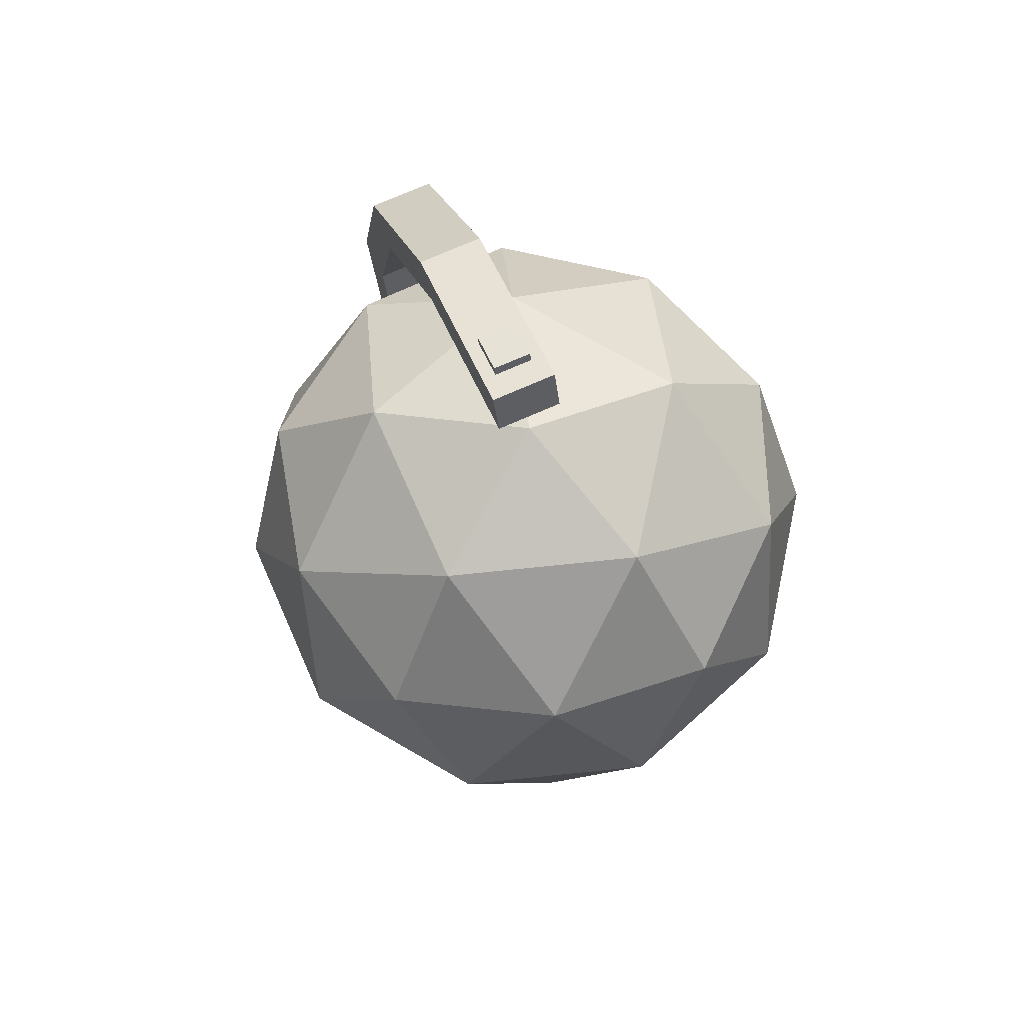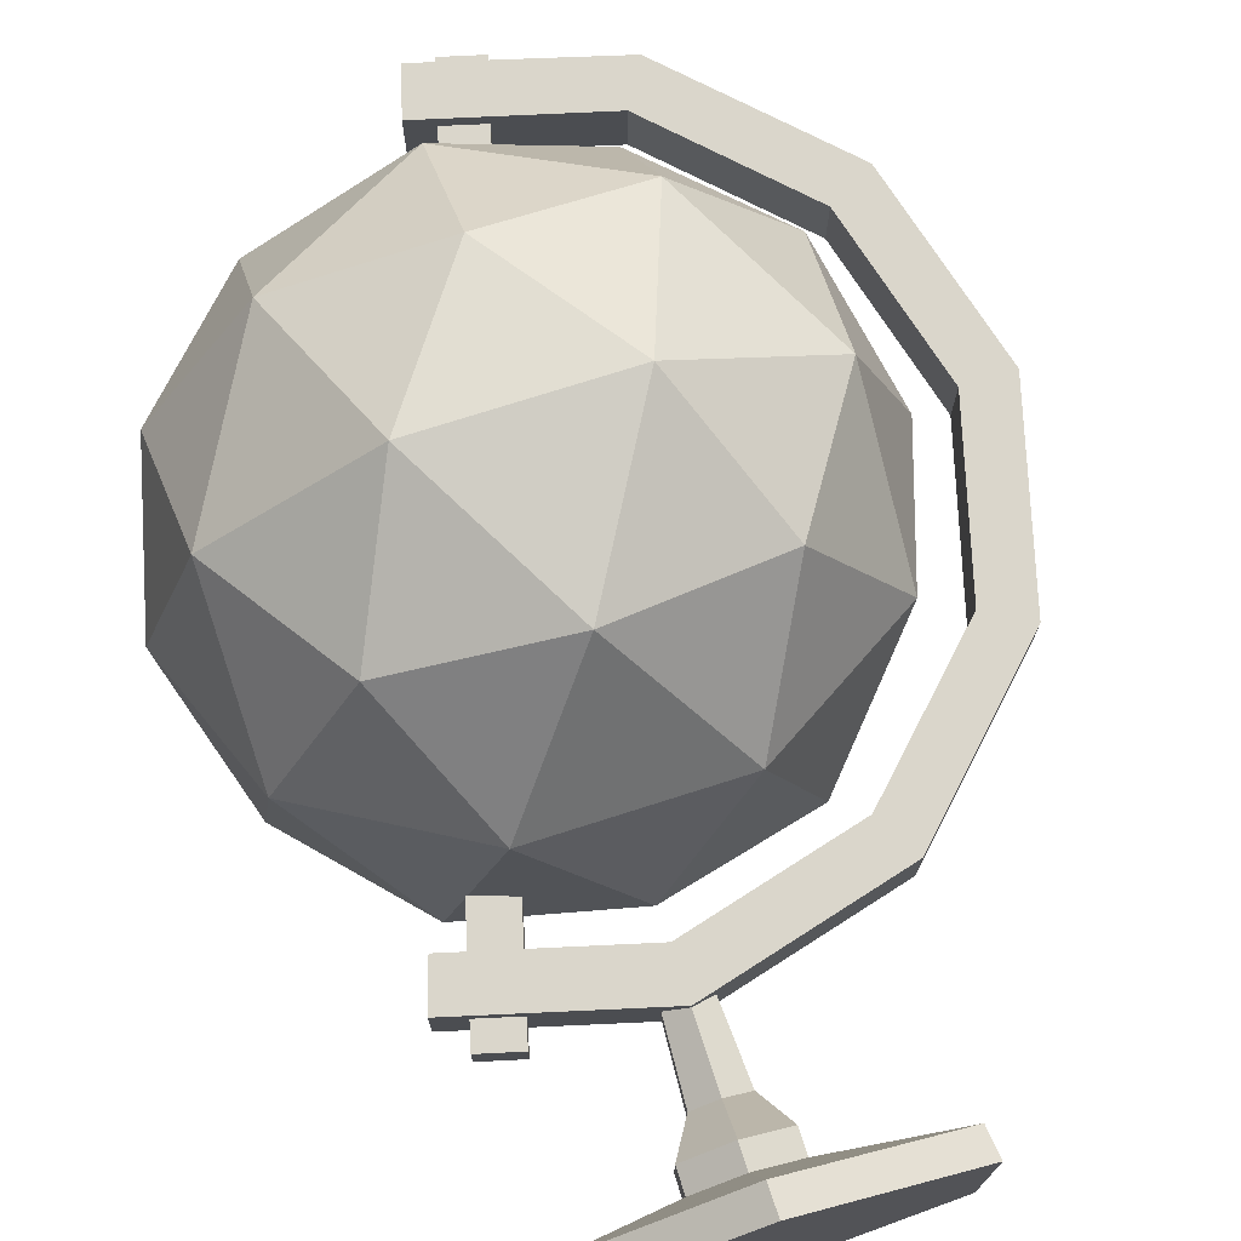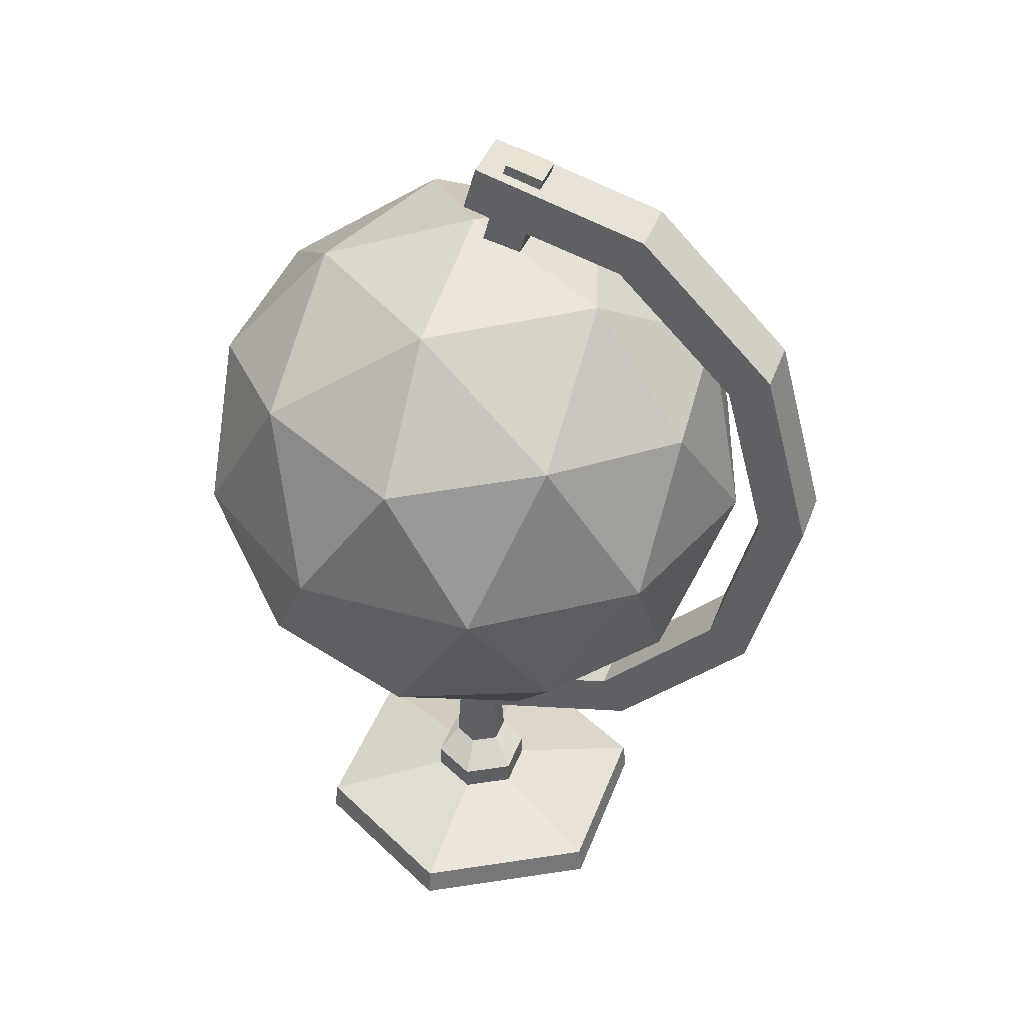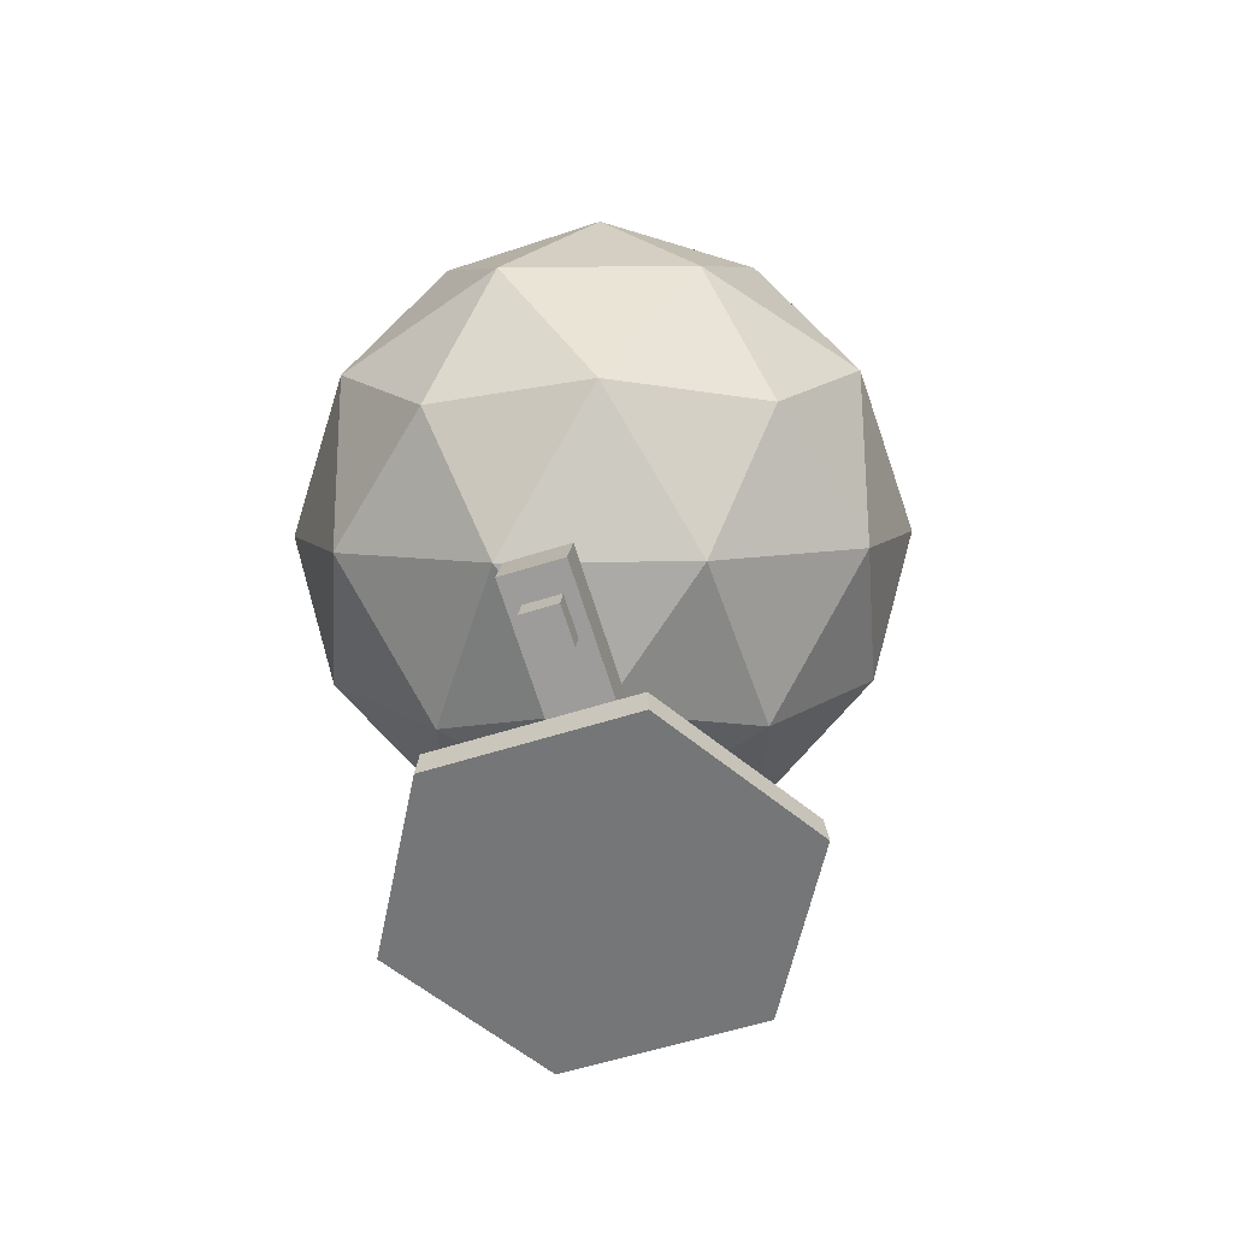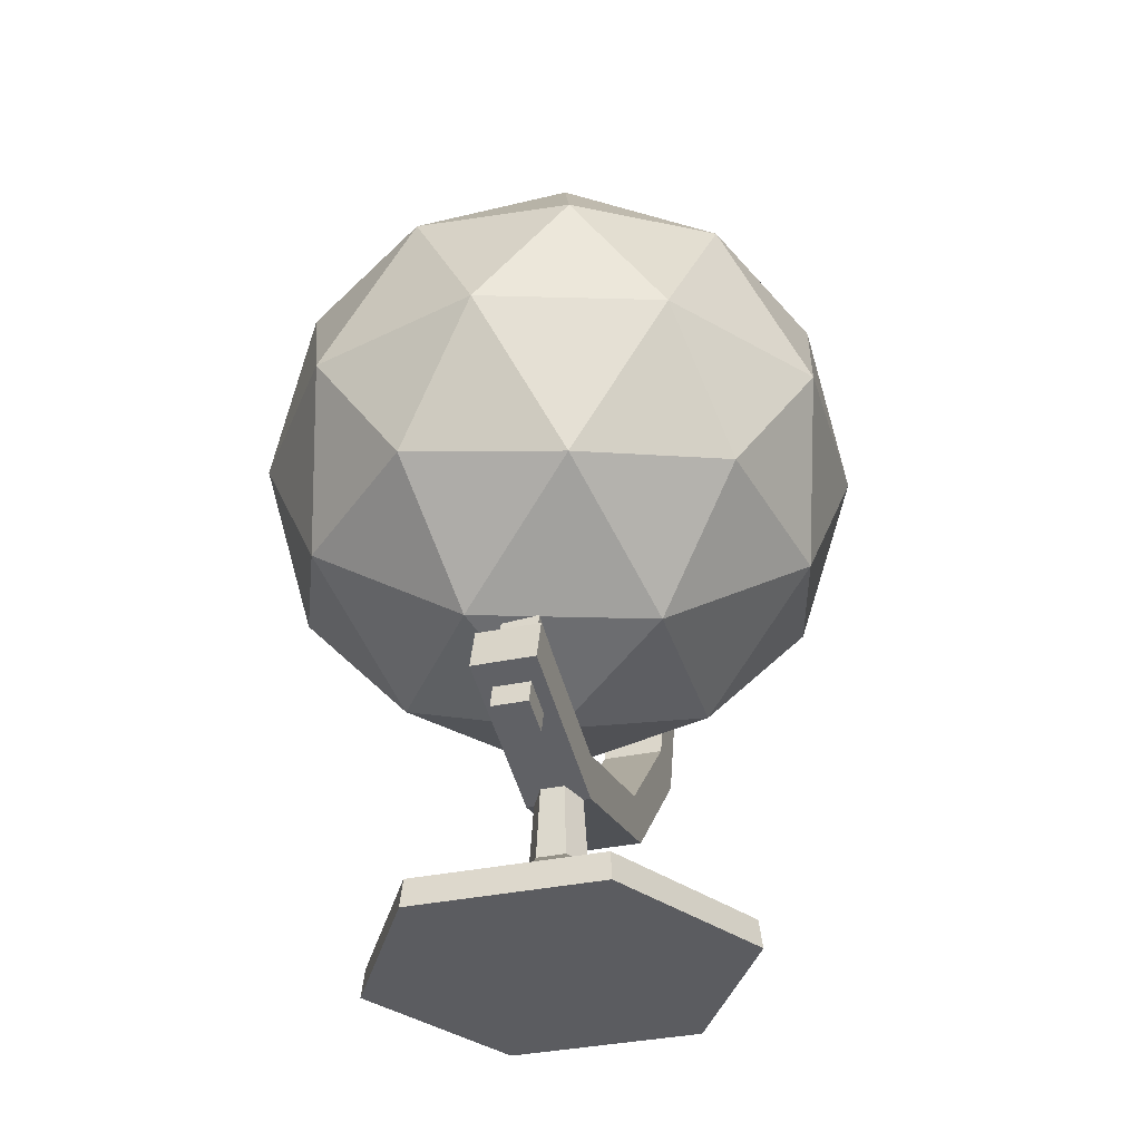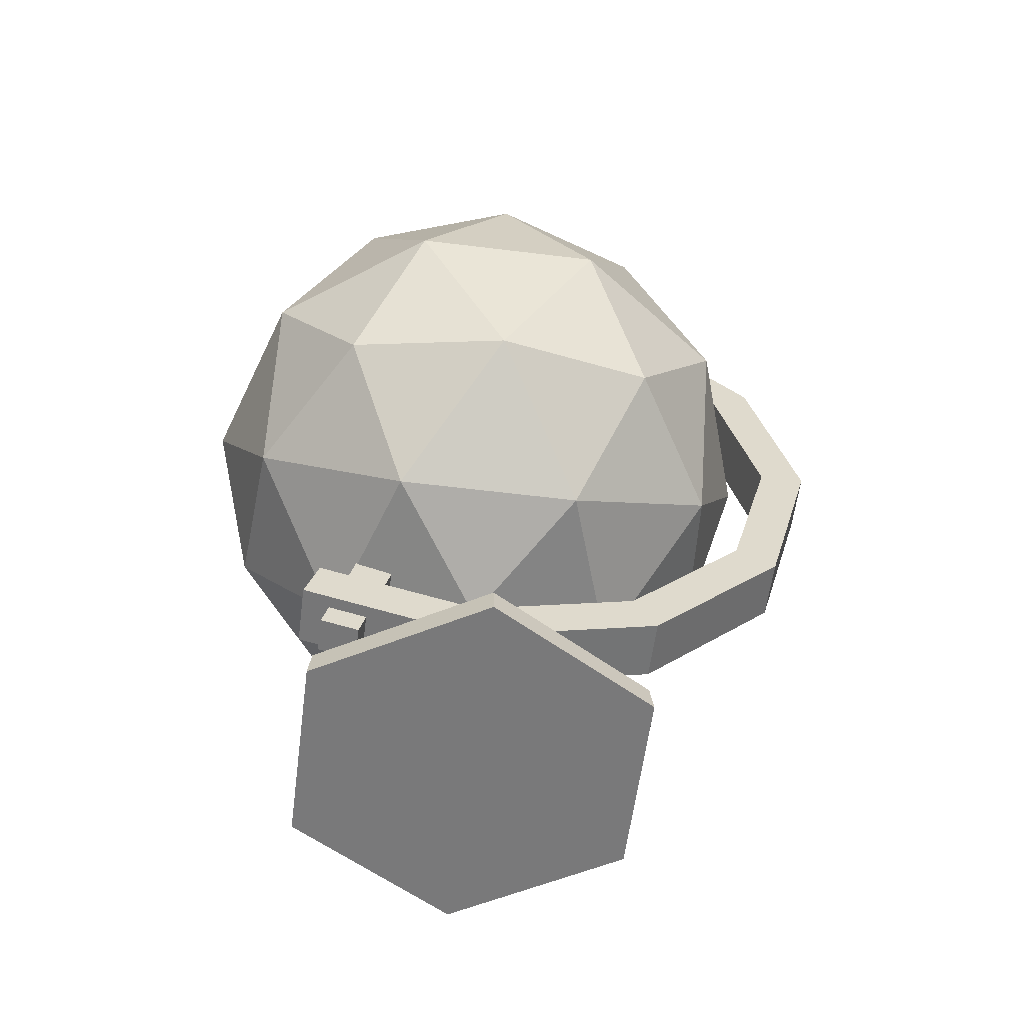
<metadata>
{"format":"obj","ext":"obj","renderer":"f3d","projection":"perspective","resolution":1024,"background":"white","views":[{"elev":72.4,"azim":-113.9,"up":"+Y"},{"elev":74.0,"azim":-17.7,"up":"+Z"},{"elev":40.5,"azim":19.3,"up":"+Y"},{"elev":-56.7,"azim":-71.4,"up":"+Y"},{"elev":-34.6,"azim":-74.1,"up":"+Y"},{"elev":-57.8,"azim":-7.3,"up":"+Y"}]}
</metadata>
<code>
v 2.9e-05 53.26 4e-06
v 2.9e-05 42.96 16.66
v 15.84 42.96 5.147
v 9.79 42.96 -13.48
v -9.79 42.96 -13.48
v -15.84 42.96 5.147
v 9.79 26.31 13.48
v 15.84 26.31 -5.147
v 2.9e-05 26.31 -16.66
v -15.84 26.31 -5.147
v -9.79 26.31 13.48
v 2.9e-05 16.01 4e-06
v 2.9e-05 50.48 9.79
v 9.311 50.48 3.025
v 5.755 50.48 -7.921
v -5.755 50.48 -7.921
v -9.311 50.48 3.025
v 9.311 44.43 12.82
v 15.07 44.43 -4.895
v 2.9e-05 44.43 -15.84
v -15.07 44.43 -4.895
v -9.311 44.43 12.82
v 5.755 34.64 17.71
v 18.62 34.64 4e-06
v 5.755 34.64 -17.71
v -15.07 34.64 -10.95
v -15.07 34.64 10.95
v -5.755 34.64 17.71
v 15.07 34.64 10.95
v 15.07 34.64 -10.95
v -5.755 34.64 -17.71
v -18.62 34.64 4e-06
v 15.07 24.85 4.895
v 9.311 24.85 -12.82
v -9.311 24.85 -12.82
v -15.07 24.85 4.895
v 2.9e-05 24.85 15.84
v 5.755 18.79 7.921
v 9.311 18.79 -3.026
v 2.9e-05 18.79 -9.791
v -9.311 18.79 -3.026
v -5.755 18.79 7.921
v 11.86 14.09 -1.966
v 20.54 22.77 -1.966
v 23.72 34.63 -1.966
v 20.54 46.49 -1.966
v 11.86 55.17 -1.966
v 0.8117 58.23 -1.966
v -11.24 13.94 -1.966
v 2.9e-05 10.91 -1.966
v 11.86 14.09 1.965
v 20.54 22.77 1.965
v 23.72 34.63 1.965
v 20.54 46.49 1.965
v 11.86 55.17 1.965
v 0.8117 58.23 1.965
v -11.24 13.94 1.965
v 2.9e-05 10.91 1.965
v 10.37 16.67 -1.966
v 17.96 24.26 -1.966
v 20.74 34.63 -1.966
v 17.96 45 -1.966
v 10.37 52.59 -1.966
v 2.9e-05 55.37 -1.966
v -10.37 16.67 -1.966
v 2.9e-05 13.89 -1.966
v 10.37 16.67 1.966
v 17.96 24.26 1.965
v 20.74 34.63 1.965
v 17.96 45 1.965
v 10.37 52.59 1.966
v 2.9e-05 55.37 1.965
v -10.37 16.67 1.965
v 2.9e-05 13.89 1.965
v -9.893 11.95 -1.147
v -9.893 11.95 1.147
v 2.526 58.43 -1.147
v 2.526 58.43 1.147
v 4.975 57.78 -1.147
v 4.975 57.78 1.147
v -7.443 11.3 -1.147
v -7.443 11.3 1.147
v 10.21 0 5.895
v 10.21 0 -5.895
v 1.7e-05 0 -11.79
v -10.21 0 -5.895
v -10.21 0 5.895
v 1.7e-05 0 11.79
v 10.01 1.776 5.78
v 10.01 1.776 -5.78
v 1.7e-05 1.776 -11.56
v -10.01 1.776 -5.78
v -10.01 1.776 5.78
v 1.7e-05 1.776 11.56
v -7e-06 0 4e-06
v 2.82 3.083 1.628
v 2.82 3.083 -1.628
v -7e-06 3.083 -3.256
v -2.82 3.083 -1.628
v -2.82 3.083 1.628
v -7e-06 3.083 3.256
v 2.82 4.563 1.628
v 2.82 4.563 -1.628
v -7e-06 4.563 -3.256
v -2.82 4.563 -1.628
v -2.82 4.563 1.628
v -7e-06 4.563 3.256
v 1.555 6.656 0.8977
v 1.555 6.656 -0.8977
v -7e-06 6.656 -1.795
v -1.555 6.656 -0.8977
v -1.555 6.656 0.8977
v -7e-06 6.656 1.795
v 1.183 13.16 0.683
v 1.183 13.16 -0.6831
v -7e-06 13.16 -9.4e-05
v -7e-06 13.16 -1.366
v -1.183 13.16 -0.6831
v -1.183 13.16 0.683
v -7e-06 13.16 1.366
f 1 13 14
f 13 2 18
f 13 18 14
f 14 18 3
f 1 14 15
f 14 3 19
f 14 19 15
f 15 19 4
f 1 15 16
f 15 4 20
f 15 20 16
f 16 20 5
f 1 16 17
f 16 5 21
f 16 21 17
f 17 21 6
f 1 17 13
f 17 6 22
f 17 22 13
f 13 22 2
f 2 28 23
f 28 11 37
f 28 37 23
f 23 37 7
f 3 29 24
f 29 7 33
f 29 33 24
f 24 33 8
f 4 30 25
f 30 8 34
f 30 34 25
f 25 34 9
f 5 31 26
f 31 9 35
f 31 35 26
f 26 35 10
f 6 32 27
f 32 10 36
f 32 36 27
f 27 36 11
f 7 29 23
f 29 3 18
f 29 18 23
f 23 18 2
f 8 30 24
f 30 4 19
f 30 19 24
f 24 19 3
f 9 31 25
f 31 5 20
f 31 20 25
f 25 20 4
f 10 32 26
f 32 6 21
f 32 21 26
f 26 21 5
f 11 28 27
f 28 2 22
f 28 22 27
f 27 22 6
f 12 39 38
f 39 8 33
f 39 33 38
f 38 33 7
f 12 40 39
f 40 9 34
f 40 34 39
f 39 34 8
f 12 41 40
f 41 10 35
f 41 35 40
f 40 35 9
f 12 42 41
f 42 11 36
f 42 36 41
f 41 36 10
f 12 38 42
f 38 7 37
f 38 37 42
f 42 37 11
f 43 44 52 51
f 44 45 53 52
f 45 46 54 53
f 46 47 55 54
f 47 48 56 55
f 49 50 58 57
f 50 43 51 58
f 44 43 59 60
f 45 44 60 61
f 46 45 61 62
f 47 46 62 63
f 48 47 63 64
f 50 49 65 66
f 43 50 66 59
f 51 52 68 67
f 52 53 69 68
f 53 54 70 69
f 54 55 71 70
f 55 56 72 71
f 57 58 74 73
f 58 51 67 74
f 60 59 67 68
f 61 60 68 69
f 62 61 69 70
f 63 62 70 71
f 64 63 71 72
f 66 65 73 74
f 59 66 74 67
f 56 48 64 72
f 57 73 65 49
f 75 76 78 77
f 77 78 80 79
f 79 80 82 81
f 81 82 76 75
f 76 82 80 78
f 81 75 77 79
f 83 84 90 89
f 84 85 91 90
f 85 86 92 91
f 86 87 93 92
f 87 88 94 93
f 88 83 89 94
f 84 83 95
f 85 84 95
f 86 85 95
f 87 86 95
f 88 87 95
f 83 88 95
f 114 115 116
f 115 117 116
f 117 118 116
f 118 119 116
f 119 120 116
f 120 114 116
f 89 90 97 96
f 90 91 98 97
f 91 92 99 98
f 92 93 100 99
f 93 94 101 100
f 94 89 96 101
f 96 97 103 102
f 97 98 104 103
f 98 99 105 104
f 99 100 106 105
f 100 101 107 106
f 101 96 102 107
f 102 103 109 108
f 103 104 110 109
f 104 105 111 110
f 105 106 112 111
f 106 107 113 112
f 107 102 108 113
f 108 109 115 114
f 109 110 117 115
f 110 111 118 117
f 111 112 119 118
f 112 113 120 119
f 113 108 114 120

</code>
